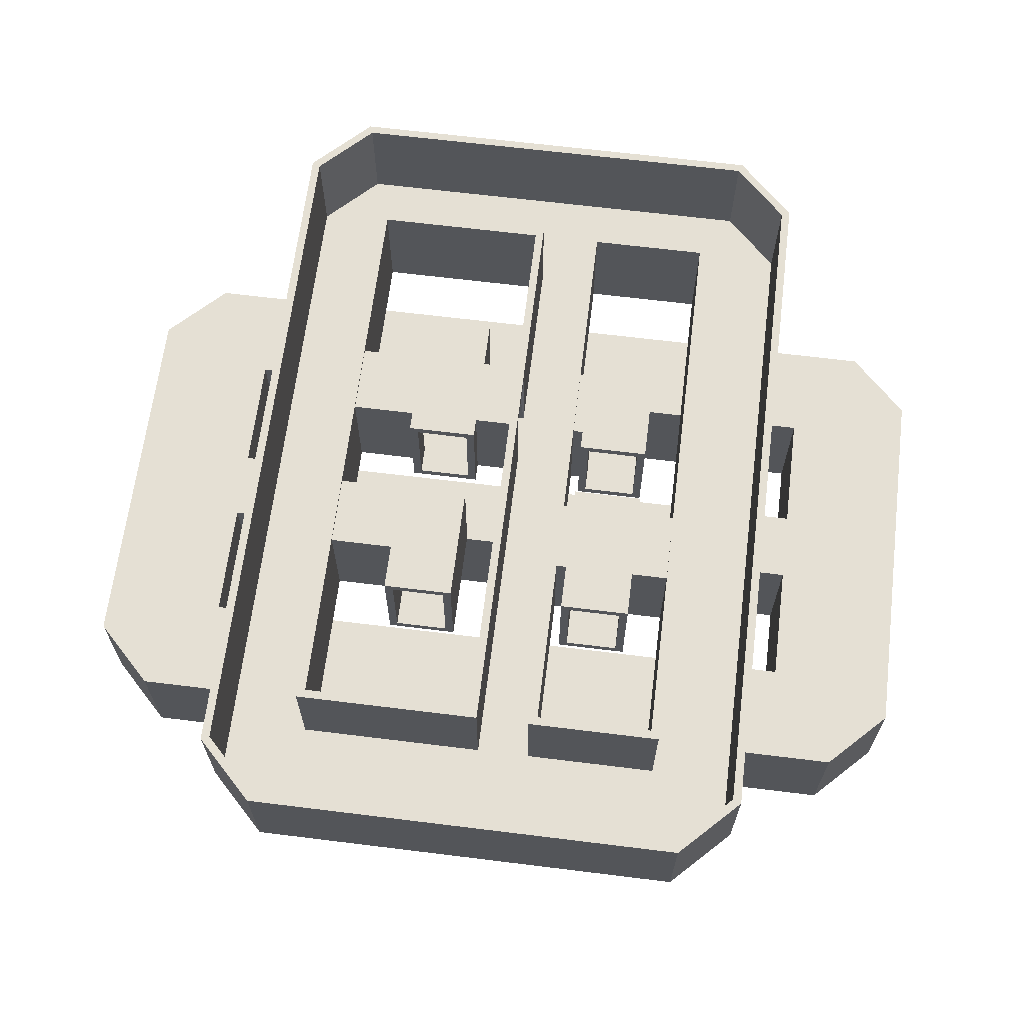
<metadata>
{"format":"obj","ext":"obj","renderer":"f3d","projection":"perspective","resolution":1024,"background":"white","views":[{"elev":65.6,"azim":7.1,"up":"+Y"}]}
</metadata>
<code>
o 5-D_Space
v -25.6 -0.5 -45.3
v -25.6 1.7e-05 -44.8
v -6.193 -0.5 -45.3
v -6.4 1.7e-05 -44.8
v -15.5 -0.5 -37.9
v -16 1.6e-05 -38.4
v -19.2 1.6e-05 -38.4
v -19.7 -0.5 -37.9
v -25.6 6.4 -45.3
v -25.6 6.4 -44.8
v -6.4 6.4 -44.8
v -6.193 6.4 -45.3
v -32 1.7e-05 -44.8
v -32.21 -0.5 -45.3
v -30.4 1.6e-05 -38.4
v -29.9 -0.5 -37.9
v -32.21 6.4 -45.3
v -32 6.4 -44.8
v -19.2 6.4 -38.4
v -19.7 6.4 -37.9
v -30.4 6.4 -38.4
v -29.9 6.4 -37.9
v -2.7 -0.5 -41.81
v -3.2 1.7e-05 -41.6
v -2.7 -0.5 -38.4
v -3.2 1.6e-05 -38.4
v -8.5 -0.5 -37.9
v -8 1.6e-05 -38.4
v -3.2 6.4 -41.6
v -2.7 6.4 -41.81
v -3.2 6.4 -38.4
v -2.7 6.4 -38.4
v -8 6.4 -38.4
v -8.5 6.4 -37.9
v -16 6.4 -38.4
v -15.5 6.4 -37.9
v -35.2 1.7e-05 -41.6
v -35.7 -0.5 -41.81
v -35.2 1.6e-05 -35.2
v -35.7 -0.5 -35.2
v -35.7 6.4 -41.81
v -35.2 6.4 -41.6
v -35.7 6.4 -35.2
v -35.2 6.4 -35.2
v -15.5 -0.5 -27.7
v -16 1.4e-05 -27.2
v -19.7 -0.5 -27.7
v -19.2 1.4e-05 -27.2
v -16 6.4 -27.2
v -15.5 6.4 -27.2
v -16 6.4 -27.2
v -15.5 6.4 -27.2
v -19.7 6.4 -27.2
v -19.2 6.4 -27.2
v -19.7 6.4 -27.2
v -19.2 6.4 -27.2
v -15.5 -0.5 -23.5
v -16 1.4e-05 -24
v -19.2 1.4e-05 -24
v -19.7 -0.5 -23.5
v -16 6.4 -24
v -15.5 6.4 -24
v -16 6.4 -24
v -15.5 6.4 -24
v -16 5.759 -24
v -15.5 6.259 -23.5
v -15.5 6.259 -27.7
v -16 5.759 -27.2
v -19.7 6.4 -24
v -19.2 6.4 -24
v -19.7 6.4 -24
v -19.2 6.4 -24
v -19.7 6.259 -27.7
v -19.2 5.759 -27.2
v -19.7 6.259 -23.5
v -19.2 5.759 -24
v -15.5 -0.5 -18.1
v -16 1.3e-05 -17.6
v -15.5 -0.5 -13.9
v -16 1.2e-05 -14.4
v -15.5 -0.5 -3.7
v -16 1.1e-05 -3.2
v -19.7 -0.5 -3.7
v -19.2 1.1e-05 -3.2
v -16 6.4 -17.6
v -15.5 6.4 -17.6
v -16 6.4 -17.6
v -15.5 6.4 -17.6
v -16 6.4 -14.4
v -15.5 6.4 -14.4
v -16 6.4 -14.4
v -15.5 6.4 -14.4
v -15.5 6.259 -13.9
v -16 5.759 -14.4
v -15.5 6.259 -18.1
v -16 5.759 -17.6
v -16 6.4 -3.2
v -15.5 6.4 -3.7
v -19.7 6.4 -3.7
v -19.2 6.4 -3.2
v -10.7 -0.5 -27.7
v -11.2 1.4e-05 -27.2
v -14.9 -0.5 -23.5
v -14.4 1.4e-05 -24
v -11.2 5.759 -27.2
v -10.7 6.259 -27.7
v -14.9 6.259 -23.5
v -14.4 5.759 -24
v -10.7 -0.5 -22.4
v -11.2 1.4e-05 -22.4
v -14.4 1.4e-05 -22.4
v -14.9 -0.5 -22.4
v -10.7 6.259 -22.4
v -11.2 5.759 -22.4
v -14.4 5.759 -22.4
v -14.9 6.259 -22.4
v -2.7 -0.5 -17.6
v -3.2 1.3e-05 -17.6
v -8.5 -0.5 -18.1
v -8 1.3e-05 -17.6
v -3.2 6.4 -17.6
v -2.7 6.4 -17.6
v -8.5 6.4 -17.6
v -8 6.4 -17.6
v -8.5 6.4 -17.6
v -8 6.4 -17.6
v -2.7 -0.5 -14.4
v -3.2 1.2e-05 -14.4
v -8.5 -0.5 -13.9
v -8 1.2e-05 -14.4
v -3.2 6.4 -14.4
v -2.7 6.4 -14.4
v -8.5 6.4 -14.4
v -8 6.4 -14.4
v -8.5 6.4 -14.4
v -8 6.4 -14.4
v -8.5 6.259 -18.1
v -8 5.759 -17.6
v -8.5 6.259 -13.9
v -8 5.759 -14.4
v -2.7 -0.5 -3.2
v -3.2 1.1e-05 -3.2
v -8.5 -0.5 -3.7
v -8 1.1e-05 -3.2
v -3.2 6.4 -3.2
v -2.7 6.4 -3.2
v -8.5 6.4 -3.7
v -8 6.4 -3.2
v -14.9 -0.5 -18.1
v -14.4 1.3e-05 -17.6
v -14.9 -0.5 -19.2
v -14.4 1.3e-05 -19.2
v -10.7 -0.5 -19.2
v -11.2 1.3e-05 -19.2
v -10.7 -0.5 -18.1
v -11.2 1.3e-05 -17.6
v -10.7 -0.5 -13.9
v -11.2 1.2e-05 -14.4
v -14.4 5.759 -17.6
v -14.9 6.259 -18.1
v -14.9 6.259 -19.2
v -14.4 5.759 -19.2
v -10.7 6.259 -19.2
v -11.2 5.759 -19.2
v -10.7 6.259 -18.1
v -11.2 5.759 -17.6
v -11.2 5.759 -14.4
v -10.7 6.259 -13.9
v -14.4 1.2e-05 -14.4
v -14.9 -0.5 -13.9
v -14.9 6.259 -13.9
v -14.4 5.759 -14.4
v -10.7 -0.5 -11.2
v -11.2 1.2e-05 -11.2
v -14.4 1.2e-05 -11.2
v -14.9 -0.5 -11.2
v -10.7 6.259 -11.2
v -11.2 5.759 -11.2
v -14.9 6.259 -11.2
v -14.4 5.759 -11.2
v -35.7 -0.5 -3.2
v -35.2 1.1e-05 -3.2
v -30.4 1.1e-05 -3.2
v -29.9 -0.5 -3.7
v -32.21 -0.5 3.7
v -32 9e-06 3.2
v -35.7 -0.5 0.2071
v -35.2 1e-05 -4e-06
v -32.21 6.4 3.7
v -32 6.4 3.2
v -35.2 6.4 -3e-06
v -35.7 6.4 0.2071
v -35.2 6.4 -3.2
v -35.7 6.4 -3.2
v -24 9e-06 3.2
v -24 -0.5 3.7
v -29.9 6.4 -3.7
v -30.4 6.4 -3.2
v -24 6.4 3.7
v -24 6.4 3.2
v -6.193 -0.5 3.7
v -6.4 9e-06 3.2
v -6.193 6.4 3.7
v -6.4 6.4 3.2
v -3.2 1e-05 -4e-06
v -2.7 -0.5 0.2071
v -3.2 6.4 -3e-06
v -2.7 6.4 0.2071
v -30.4 1.3e-05 -17.6
v -29.9 -0.5 -18.1
v -21.9 -0.5 -18.1
v -22.4 1.3e-05 -17.6
v -26.1 -0.5 -13.9
v -25.6 1.2e-05 -14.4
v -30.4 1.2e-05 -14.4
v -29.9 -0.5 -13.9
v -30.4 5.759 -17.6
v -29.9 6.259 -18.1
v -22.4 5.759 -17.6
v -21.9 6.259 -18.1
v -26.1 6.259 -13.9
v -25.6 5.759 -14.4
v -29.9 6.259 -13.9
v -30.4 5.759 -14.4
v -22.4 1.2e-05 -11.2
v -21.9 -0.5 -11.2
v -25.6 1.2e-05 -11.2
v -26.1 -0.5 -11.2
v -21.9 6.259 -11.2
v -22.4 5.759 -11.2
v -26.1 6.259 -11.2
v -25.6 5.759 -11.2
v -29.9 -0.5 -27.7
v -30.4 1.4e-05 -27.2
v -26.1 -0.5 -27.7
v -25.6 1.4e-05 -27.2
v -21.9 -0.5 -23.5
v -22.4 1.4e-05 -24
v -26.1 -0.5 -23.5
v -25.6 1.4e-05 -24
v -29.9 -0.5 -23.5
v -30.4 1.4e-05 -24
v -30.4 5.759 -27.2
v -29.9 6.259 -27.7
v -25.6 5.759 -27.2
v -26.1 6.259 -27.7
v -22.4 5.759 -24
v -21.9 6.259 -23.5
v -25.6 5.759 -24
v -26.1 6.259 -23.5
v -30.4 5.759 -24
v -29.9 6.259 -23.5
v -26.1 -0.5 -30.4
v -25.6 1.5e-05 -30.4
v -22.4 1.5e-05 -30.4
v -21.9 -0.5 -30.4
v -22.4 1.4e-05 -27.2
v -21.9 -0.5 -27.7
v -26.1 6.259 -30.4
v -25.6 5.759 -30.4
v -21.9 6.259 -30.4
v -22.4 5.759 -30.4
v -22.4 5.759 -27.2
v -21.9 6.259 -27.7
v -22.4 1.4e-05 -22.4
v -21.9 -0.5 -22.4
v -25.6 1.4e-05 -22.4
v -26.1 -0.5 -22.4
v -21.9 6.259 -22.4
v -22.4 5.759 -22.4
v -26.1 6.259 -22.4
v -25.6 5.759 -22.4
v -35.7 -0.5 -27.2
v -35.2 1.4e-05 -27.2
v -29.9 6.4 -27.2
v -30.4 6.4 -27.2
v -30.4 6.4 -27.2
v -29.9 6.4 -27.2
v -35.7 6.4 -27.2
v -35.2 6.4 -27.2
v -35.7 -0.5 -24
v -35.2 1.4e-05 -24
v -30.4 6.4 -24
v -29.9 6.4 -24
v -30.4 6.4 -24
v -29.9 6.4 -24
v -35.7 6.4 -24
v -35.2 6.4 -24
v -35.7 -0.5 -17.6
v -35.2 1.3e-05 -17.6
v -30.4 6.4 -17.6
v -29.9 6.4 -17.6
v -30.4 6.4 -17.6
v -29.9 6.4 -17.6
v -35.7 6.4 -17.6
v -35.2 6.4 -17.6
v -35.7 -0.5 -14.4
v -35.2 1.2e-05 -14.4
v -30.4 6.4 -14.4
v -29.9 6.4 -14.4
v -29.9 6.4 -14.4
v -30.4 6.4 -14.4
v -35.7 6.4 -14.4
v -35.2 6.4 -14.4
f 10 11 12 9
f 9 17 18 10
f 33 35 36 34
f 17 41 42 18
f 41 43 44 42
f 49 61 62 50
f 61 65 66 62
f 50 67 68 49
f 63 85 86 64
f 110 111 112 109
f 109 113 114 110
f 34 123 124 33
f 161 163 164 162
f 177 179 180 178
f 229 231 232 230
f 145 207 208 146
f 209 217 218 210
f 225 227 228 226
f 226 229 230 225
f 59 76 75 60
f 234 243 244 233
f 265 267 268 266
f 266 269 270 265
f 233 275 276 234
f 242 283 284 241
f 283 291 292 284
f 295 303 304 296
f 79 93 94 80
f 243 277 278 244
f 19 21 22 20
f 11 29 30 12
f 253 259 260 254
f 35 51 52 36
f 20 53 54 19
f 55 69 70 56
f 56 74 73 55
f 111 115 116 112
f 120 124 123 119
f 129 133 134 130
f 119 137 138 120
f 130 140 139 129
f 203 208 207 204
f 227 232 231 228
f 259 261 262 260
f 267 272 271 268
f 43 279 280 44
f 277 285 286 278
f 287 295 296 288
f 215 299 300 216
f 29 31 32 30
f 45 52 51 46
f 58 63 64 57
f 57 66 65 58
f 46 68 67 45
f 133 147 148 134
f 77 86 85 78
f 87 89 90 88
f 88 95 96 87
f 113 116 115 114
f 210 292 291 209
f 252 286 285 251
f 121 131 132 122
f 131 145 146 132
f 97 148 147 98
f 174 175 176 173
f 173 177 178 174
f 190 191 192 189
f 189 199 200 190
f 99 197 198 100
f 151 161 162 152
f 254 255 256 253
f 269 271 272 270
f 21 276 275 22
f 279 287 288 280
f 197 300 299 198
f 241 252 251 242
f 217 293 294 218
f 223 301 302 224
f 48 54 53 47
f 60 71 72 59
f 47 73 74 48
f 69 75 76 70
f 80 91 92 79
f 89 94 93 90
f 91 97 98 92
f 71 99 100 72
f 31 121 122 32
f 125 135 136 126
f 126 138 137 125
f 135 139 140 136
f 152 154 153 151
f 175 180 179 176
f 191 193 194 192
f 199 203 204 200
f 193 304 303 194
f 216 223 224 215
f 255 262 261 256
f 154 164 163 153
f 293 302 301 294
f 78 96 95 77
f 4 2 7 6
f 3 5 8 1
f 11 10 2 4
f 12 3 1 9
f 2 13 15 7
f 1 8 16 14
f 10 18 13 2
f 9 1 14 17
f 21 19 7 15
f 22 16 8 20
f 24 4 6 28 26
f 23 25 27 5 3
f 29 11 4 24
f 30 23 3 12
f 31 29 24 26
f 32 25 23 30
f 35 33 28 6
f 36 5 27 34
f 13 37 39 15
f 14 16 40 38
f 18 42 37 13
f 17 14 38 41
f 42 44 39 37
f 41 38 40 43
f 6 7 48 46
f 5 45 47 8
f 51 35 6 46
f 52 45 5 36
f 19 54 48 7
f 20 8 47 53
f 46 48 59 58
f 45 57 60 47
f 61 49 68 65
f 62 66 67 50
f 56 70 76 74
f 55 73 75 69
f 58 59 84 82 80 78
f 57 77 79 81 83 60
f 85 63 58 78
f 86 77 57 64
f 89 87 96 94
f 90 93 95 88
f 97 91 80 82
f 98 81 79 92
f 72 100 84 59
f 71 60 83 99
f 102 46 58 104
f 101 103 57 45
f 65 68 105 108
f 66 107 106 67
f 105 68 46 102
f 106 101 45 67
f 65 108 104 58
f 66 57 103 107
f 102 104 111 110
f 101 109 112 103
f 115 108 105 114
f 116 113 106 107
f 114 105 102 110
f 113 109 101 106
f 108 115 111 104
f 107 103 112 116
f 26 28 120 118
f 25 117 119 27
f 121 31 26 118
f 122 117 25 32
f 33 124 120 28
f 34 27 119 123
f 118 120 130 128
f 117 127 129 119
f 131 121 118 128
f 132 127 117 122
f 126 136 140 138
f 125 137 139 135
f 128 130 144 142
f 127 141 143 129
f 145 131 128 142
f 146 141 127 132
f 134 148 144 130
f 133 129 143 147
f 152 150 158 156 154
f 151 153 155 157 149
f 167 159 162 164 166
f 168 165 163 161 160
f 162 159 150 152
f 161 151 149 160
f 166 164 154 156
f 165 155 153 163
f 150 78 80 169 158
f 149 157 170 79 77
f 94 96 159 167 172
f 93 171 168 160 95
f 159 96 78 150
f 160 149 77 95
f 94 172 169 80
f 93 79 170 171
f 158 169 175 174
f 157 173 176 170
f 180 172 167 178
f 179 177 168 171
f 178 167 158 174
f 177 173 157 168
f 172 180 175 169
f 171 170 176 179
f 120 156 158 130
f 119 129 157 155
f 167 166 138 140
f 168 139 137 165
f 138 166 156 120
f 137 119 155 165
f 167 140 130 158
f 168 157 129 139
f 183 182 188 186
f 184 185 187 181
f 191 190 186 188
f 192 187 185 189
f 193 191 188 182
f 194 181 187 192
f 84 183 186 195
f 83 196 185 184
f 100 198 183 84
f 99 83 184 197
f 190 200 195 186
f 189 185 196 199
f 82 84 195 202
f 81 201 196 83
f 200 204 202 195
f 199 196 201 203
f 144 82 202 205 142
f 143 141 206 201 81
f 148 97 82 144
f 147 143 81 98
f 207 145 142 205
f 208 206 141 146
f 204 207 205 202
f 203 201 206 208
f 212 209 215 214
f 211 213 216 210
f 224 217 219 222
f 223 221 220 218
f 219 217 209 212
f 220 211 210 218
f 224 222 214 215
f 223 216 213 221
f 212 214 227 225
f 211 226 228 213
f 232 222 219 230
f 231 229 220 221
f 230 219 212 225
f 229 226 211 220
f 222 232 227 214
f 221 213 228 231
f 236 234 242 240 238
f 235 237 239 241 233
f 251 243 245 247 249
f 252 250 248 246 244
f 245 243 234 236
f 246 235 233 244
f 251 249 240 242
f 252 241 239 250
f 254 236 238 257 255
f 253 256 258 237 235
f 247 245 260 262 263
f 248 264 261 259 246
f 260 245 236 254
f 259 253 235 246
f 263 262 255 257
f 264 258 256 261
f 48 257 238 59
f 47 60 237 258
f 247 263 74 76
f 248 75 73 264
f 74 263 257 48
f 73 47 258 264
f 247 76 59 238
f 248 237 60 75
f 238 240 267 265
f 237 266 268 239
f 272 249 247 270
f 271 269 248 250
f 270 247 238 265
f 269 266 237 248
f 249 272 267 240
f 250 239 268 271
f 15 39 274 234
f 16 233 273 40
f 276 21 15 234
f 275 233 16 22
f 44 280 274 39
f 43 40 273 279
f 234 274 282 242
f 233 241 281 273
f 285 277 243 251
f 286 252 244 278
f 280 288 282 274
f 279 273 281 287
f 242 282 290 209
f 241 210 289 281
f 291 283 242 209
f 292 210 241 284
f 288 296 290 282
f 287 281 289 295
f 209 290 298 215
f 210 216 297 289
f 302 293 217 224
f 301 223 218 294
f 296 304 298 290
f 295 289 297 303
f 215 298 182 183
f 216 184 181 297
f 198 299 215 183
f 197 184 216 300
f 304 193 182 298
f 303 297 181 194
o 5-D_Space.001
v -11.2 -9.63 -22.9
v -11.2 -9.13 -22.4
v -14.4 -9.63 -22.9
v -14.4 -9.13 -22.4
v -11.2 -3.371 -22.4
v -11.2 -3.371 -22.9
v -14.4 -3.371 -22.4
v -14.4 -3.371 -22.9
v -14.4 -9.63 -18.7
v -14.4 -9.13 -19.2
v -11.2 -9.63 -18.7
v -11.2 -9.13 -19.2
v -14.4 -3.371 -19.2
v -14.4 -3.371 -18.7
v -11.2 -3.371 -19.2
v -11.2 -3.371 -18.7
v -11.2 -9.63 -11.7
v -11.2 -9.13 -11.2
v -14.4 -9.63 -11.7
v -14.4 -9.13 -11.2
v -11.2 -3.371 -11.2
v -11.2 -3.371 -11.7
v -14.4 -3.371 -11.2
v -14.4 -3.371 -11.7
v -37.9 -9.63 -18.7
v -38.4 -9.13 -19.2
v -37.9 -9.63 -11.7
v -38.4 -9.13 -11.2
v -38.4 -9.63 -5.9
v -38.4 -9.13 -6.4
v -41.81 -9.63 -5.9
v -41.6 -9.13 -6.4
v -45.3 -9.63 -9.393
v -44.8 -9.13 -9.6
v -37.9 -2.23 -18.7
v -38.4 -2.73 -19.2
v -38.4 -2.731 -11.2
v -37.9 -2.23 -11.7
v -38.4 -2.731 -6.4
v -38.4 -2.23 -5.9
v -41.6 -2.731 -6.4
v -41.81 -2.23 -5.9
v -44.8 -2.731 -9.6
v -45.3 -2.23 -9.393
v -45.3 -9.63 -32.21
v -44.8 -9.13 -32
v -37.9 -9.63 -22.9
v -38.4 -9.13 -22.4
v -44.8 -2.73 -32
v -45.3 -2.23 -32.21
v -38.4 -2.73 -22.4
v -37.9 -2.23 -22.9
v -41.81 -9.63 -35.7
v -41.6 -9.13 -35.2
v -38.4 -9.63 -35.7
v -38.4 -9.13 -35.2
v -37.9 -9.63 -29.9
v -38.4 -9.13 -30.4
v -41.6 -2.73 -35.2
v -41.81 -2.23 -35.7
v -38.4 -2.73 -35.2
v -38.4 -2.23 -35.7
v -38.4 -2.73 -30.4
v -37.9 -2.23 -29.9
v -22.4 -9.63 -11.7
v -22.4 -9.13 -11.2
v -25.6 -9.63 -11.7
v -25.6 -9.13 -11.2
v -22.4 -3.371 -11.2
v -22.4 -3.371 -11.7
v -25.6 -3.371 -11.2
v -25.6 -3.371 -11.7
v -25.6 -9.13 -30.4
v -25.6 -9.63 -29.9
v -22.4 -9.63 -29.9
v -22.4 -9.13 -30.4
v -25.6 -3.371 -30.4
v -25.6 -3.371 -29.9
v -22.4 -3.371 -30.4
v -22.4 -3.371 -29.9
v -22.4 -9.63 -22.9
v -22.4 -9.13 -22.4
v -25.6 -9.63 -22.9
v -25.6 -9.13 -22.4
v -22.4 -3.371 -22.4
v -22.4 -3.371 -22.9
v -25.6 -3.371 -22.4
v -25.6 -3.371 -22.9
v -25.6 -9.63 -35.7
v -25.6 -9.13 -35.2
v -22.4 -9.63 -35.7
v -22.4 -9.13 -35.2
v -25.6 -2.23 -35.7
v -25.6 -2.73 -35.2
v -22.4 -2.73 -35.2
v -22.4 -2.23 -35.7
v -22.4 -2.73 -30.4
v -22.4 -2.23 -29.9
v -25.6 -2.73 -30.4
v -25.6 -2.23 -29.9
v -0 -9.63 -35.7
v 0 -9.13 -35.2
v -0.5 -9.63 -29.9
v 1e-05 -9.13 -30.4
v 0 -2.73 -35.2
v -0 -2.23 -35.7
v -0.5 -2.23 -29.9
v 1e-05 -2.73 -30.4
v -22.4 -9.63 -18.7
v -22.4 -9.13 -19.2
v -25.6 -9.13 -19.2
v -25.6 -9.63 -18.7
v -25.6 -2.73 -22.4
v -25.6 -2.23 -22.9
v -22.4 -2.73 -22.4
v -22.4 -2.23 -22.9
v -22.4 -2.73 -19.2
v -22.4 -2.23 -18.7
v -25.6 -2.23 -18.7
v -25.6 -2.73 -19.2
v -14.4 -2.73 -22.4
v -14.4 -2.23 -22.9
v -14.4 -2.73 -19.2
v -14.4 -2.23 -18.7
v -11.2 -2.73 -22.4
v -11.2 -2.23 -22.9
v -11.2 -2.23 -18.7
v -11.2 -2.73 -19.2
v -0.5 -9.63 -22.9
v 1e-05 -9.13 -22.4
v -0.5 -9.63 -18.7
v 1e-05 -9.13 -19.2
v 1e-05 -2.73 -22.4
v -0.5 -2.23 -22.9
v -0.5 -2.23 -18.7
v 1e-05 -2.73 -19.2
v -22.4 -9.63 -5.9
v -22.4 -9.13 -6.4
v -25.6 -9.63 -5.9
v -25.6 -9.13 -6.4
v -25.6 -2.731 -11.2
v -25.6 -2.23 -11.7
v -22.4 -2.731 -11.2
v -22.4 -2.23 -11.7
v -22.4 -2.23 -5.9
v -22.4 -2.731 -6.4
v -25.6 -2.731 -6.4
v -25.6 -2.23 -5.9
v -14.4 -9.13 -6.4
v -14.4 -9.63 -5.9
v -14.4 -2.23 -11.7
v -14.4 -2.731 -11.2
v -14.4 -2.23 -5.9
v -14.4 -2.731 -6.4
v -11.2 -9.63 -5.9
v -11.2 -9.13 -6.4
v -11.2 -2.23 -11.7
v -11.2 -2.731 -11.2
v -11.2 -2.23 -5.9
v -11.2 -2.731 -6.4
v -0.5 -9.63 -11.7
v 1e-05 -9.13 -11.2
v 0 -9.63 -5.9
v 0 -9.13 -6.4
v 1e-05 -2.731 -11.2
v -0.5 -2.23 -11.7
v 0 -2.23 -5.9
v -0 -2.731 -6.4
v 6.9 -9.63 -9.393
v 6.4 -9.13 -9.6
v 3.407 -9.63 -5.9
v 3.2 -9.13 -6.4
v 6.9 -2.23 -9.393
v 6.4 -2.731 -9.6
v 3.2 -2.731 -6.4
v 3.407 -2.23 -5.9
v 6.4 -9.13 -32
v 6.9 -9.63 -32.21
v 6.9 -2.23 -32.21
v 6.4 -2.73 -32
v 3.2 -9.13 -35.2
v 3.407 -9.63 -35.7
v 3.2 -2.73 -35.2
v 3.407 -2.23 -35.7
f 305 307 308 306
f 317 319 320 318
f 325 327 328 326
f 373 375 376 374
f 369 371 372 370
f 385 387 388 386
f 315 431 432 316
f 370 447 448 369
f 326 461 462 325
f 323 455 456 324
f 377 403 404 378
f 374 448 447 373
f 381 383 384 382
f 382 404 403 381
f 387 418 417 388
f 371 446 445 372
f 327 456 455 328
f 307 426 425 308
f 318 428 427 317
f 309 311 312 310
f 321 323 324 322
f 379 402 401 380
f 386 419 420 385
f 378 379 380 377
f 319 432 431 320
f 389 391 392 390
f 383 401 402 384
f 390 420 419 389
f 310 430 429 309
f 322 462 461 321
f 313 315 316 314
f 391 417 418 392
f 311 425 426 312
f 314 427 428 313
f 375 445 446 376
f 306 429 430 305
f 332 330 338 336 334
f 331 333 335 337 329
f 347 340 341 343 345
f 348 346 344 342 339
f 341 340 330 332
f 342 331 329 339
f 345 343 334 336
f 346 335 333 344
f 347 345 336 338
f 348 337 335 346
f 352 350 338 330
f 351 329 337 349
f 347 353 355 340
f 348 339 356 354
f 353 347 338 350
f 354 349 337 348
f 358 350 352 362 360
f 357 359 361 351 349
f 355 353 363 365 367
f 356 368 366 364 354
f 363 353 350 358
f 364 357 349 354
f 365 363 358 360
f 366 359 357 364
f 355 367 362 352
f 356 351 361 368
f 396 394 377 380
f 395 379 378 393
f 403 398 399 401
f 404 402 400 397
f 399 398 394 396
f 400 395 393 397
f 403 401 383 381
f 404 382 384 402
f 406 396 380 408
f 405 407 379 395
f 401 399 409 412
f 402 411 410 400
f 409 399 396 406
f 410 405 395 400
f 401 412 408 380
f 402 379 407 411
f 386 388 415 414
f 385 413 416 387
f 424 417 419 421
f 423 422 420 418
f 419 417 391 389
f 420 390 392 418
f 424 421 414 415
f 423 416 413 422
f 308 386 414 314
f 307 313 413 385
f 421 419 425 427
f 422 428 426 420
f 425 419 386 308
f 426 307 385 420
f 421 427 314 414
f 422 413 313 428
f 306 308 314 316
f 305 315 313 307
f 427 425 429 432
f 428 431 430 426
f 429 425 311 309
f 430 310 312 426
f 427 432 319 317
f 428 318 320 431
f 434 306 316 436
f 433 435 315 305
f 432 429 437 440
f 431 439 438 430
f 437 429 306 434
f 438 433 305 430
f 432 440 436 316
f 431 315 435 439
f 370 372 444 442
f 369 441 443 371
f 451 445 447 450
f 452 449 448 446
f 447 445 375 373
f 448 374 376 446
f 451 450 442 444
f 452 443 441 449
f 324 370 442 453
f 323 454 441 369
f 450 447 456 458
f 449 457 455 448
f 456 447 370 324
f 455 323 369 448
f 450 458 453 442
f 449 441 454 457
f 322 324 453 460
f 321 459 454 323
f 458 456 462 464
f 457 463 461 455
f 462 456 327 325
f 461 326 328 455
f 458 464 460 453
f 457 454 459 463
f 372 332 334 444
f 371 443 333 331
f 343 341 445 451
f 344 452 446 342
f 445 341 332 372
f 446 371 331 342
f 343 451 444 334
f 344 333 443 452
f 466 322 460 468
f 465 467 459 321
f 464 462 469 472
f 463 471 470 461
f 469 462 322 466
f 470 465 321 461
f 464 472 468 460
f 463 459 467 471
f 436 466 468 476 474
f 435 473 475 467 465
f 472 469 440 478 479
f 471 480 477 439 470
f 440 469 466 436
f 439 435 465 470
f 479 478 474 476
f 480 475 473 477
f 472 479 476 468
f 471 467 475 480
f 408 434 436 474 481
f 407 482 473 435 433
f 440 437 412 484 478
f 439 477 483 411 438
f 412 437 434 408
f 411 407 433 438
f 478 484 481 474
f 477 473 482 483
f 485 406 408 481
f 486 482 407 405
f 412 409 487 484
f 411 483 488 410
f 487 409 406 485
f 488 486 405 410
f 484 487 485 481
f 483 482 486 488
f 394 360 362 377
f 393 378 361 359
f 367 365 398 403
f 368 404 397 366
f 398 365 360 394
f 397 393 359 366
f 367 403 377 362
f 368 361 378 404
f 388 352 330 415
f 387 416 329 351
f 340 355 417 424
f 339 423 418 356
f 417 355 352 388
f 418 387 351 356
f 340 424 415 330
f 339 329 416 423

</code>
